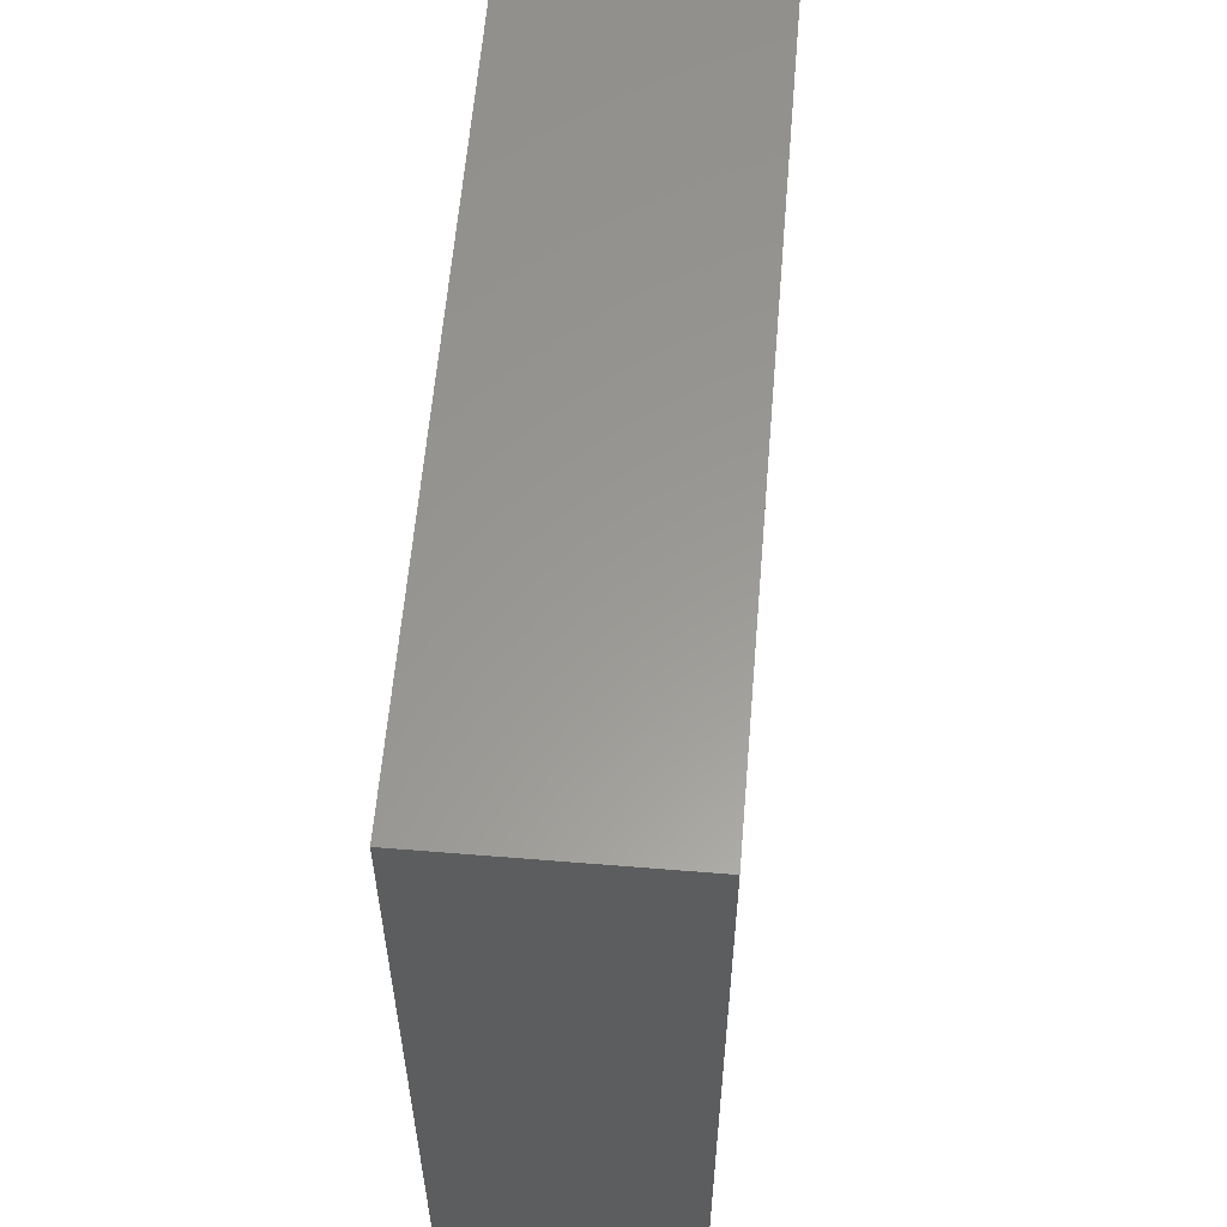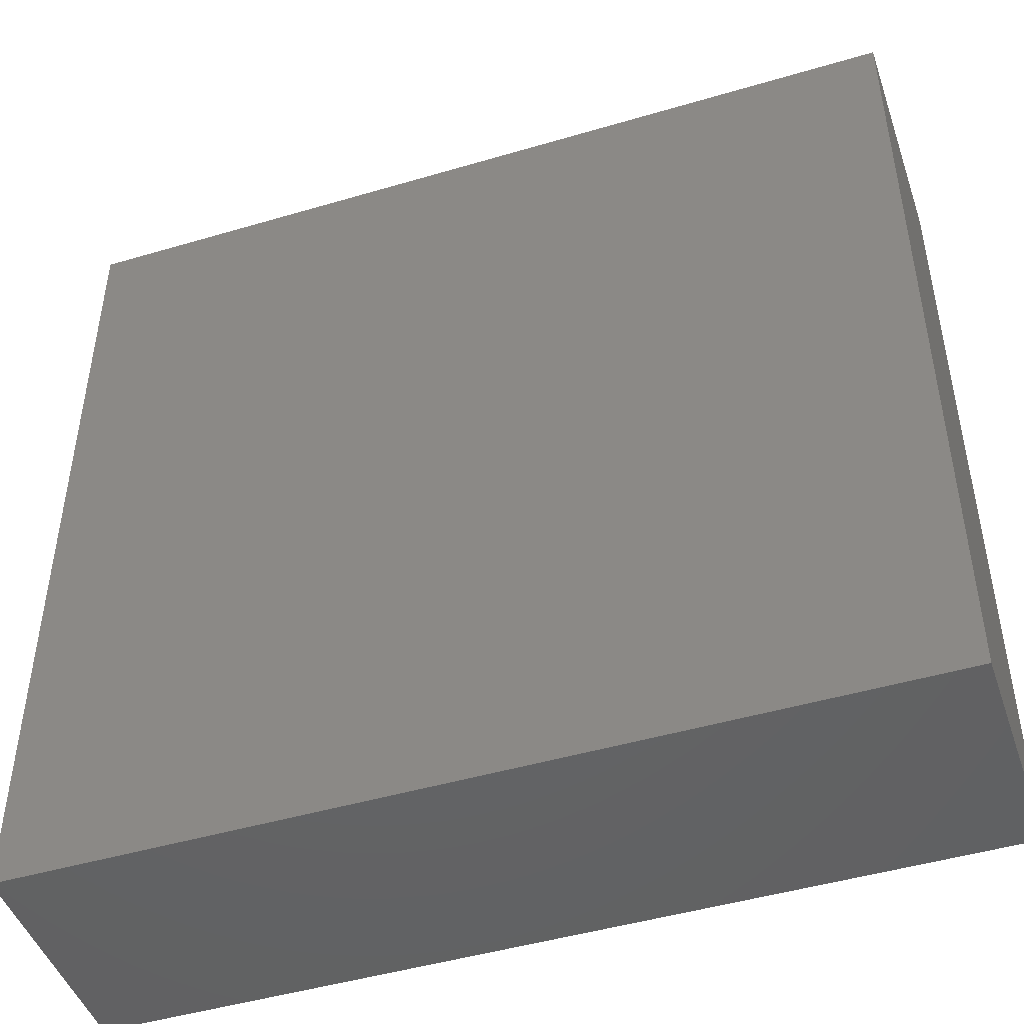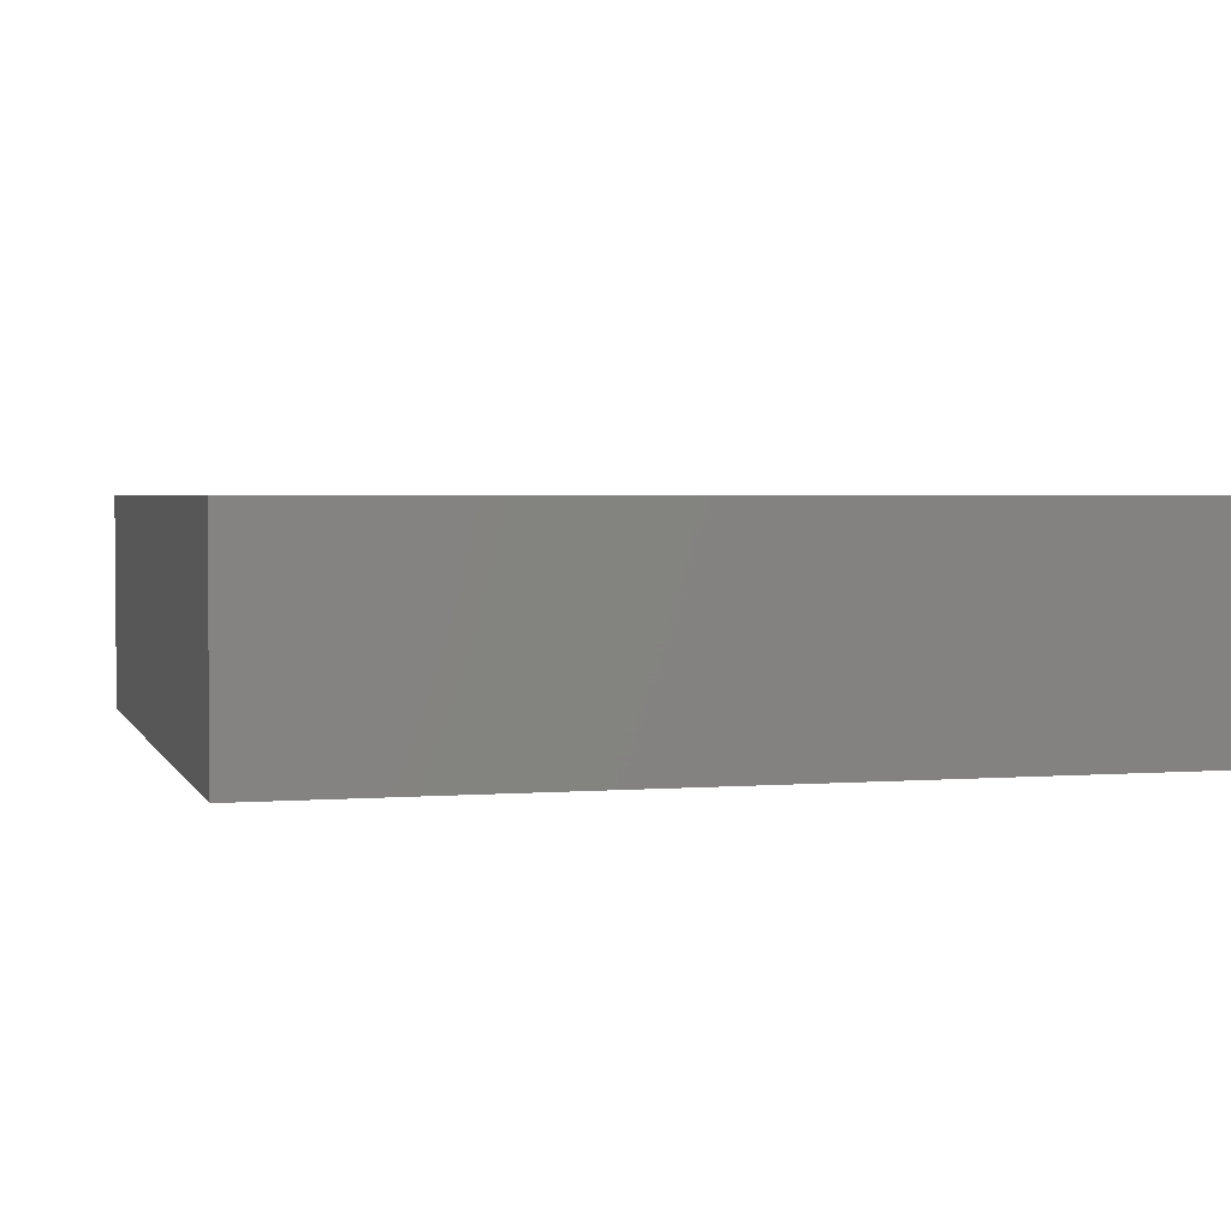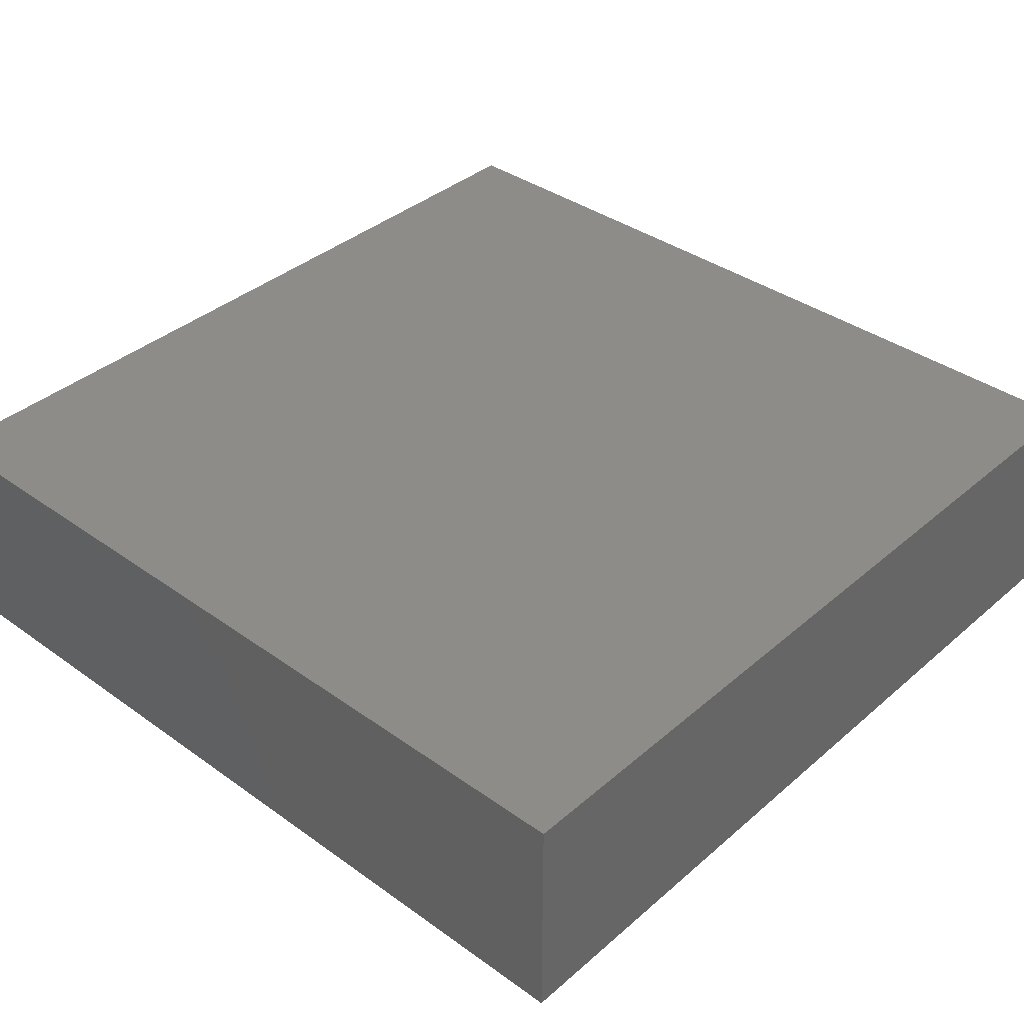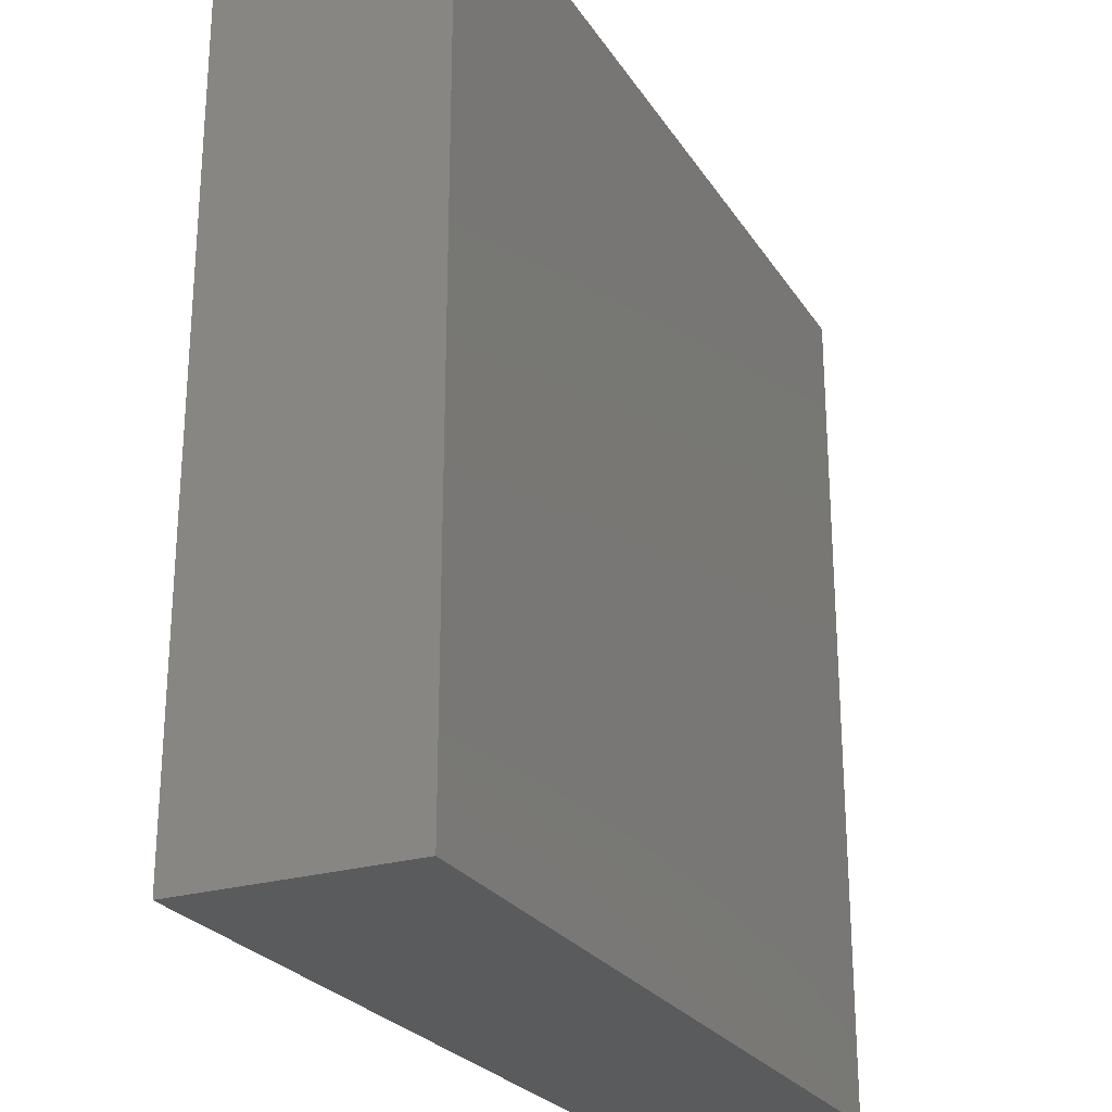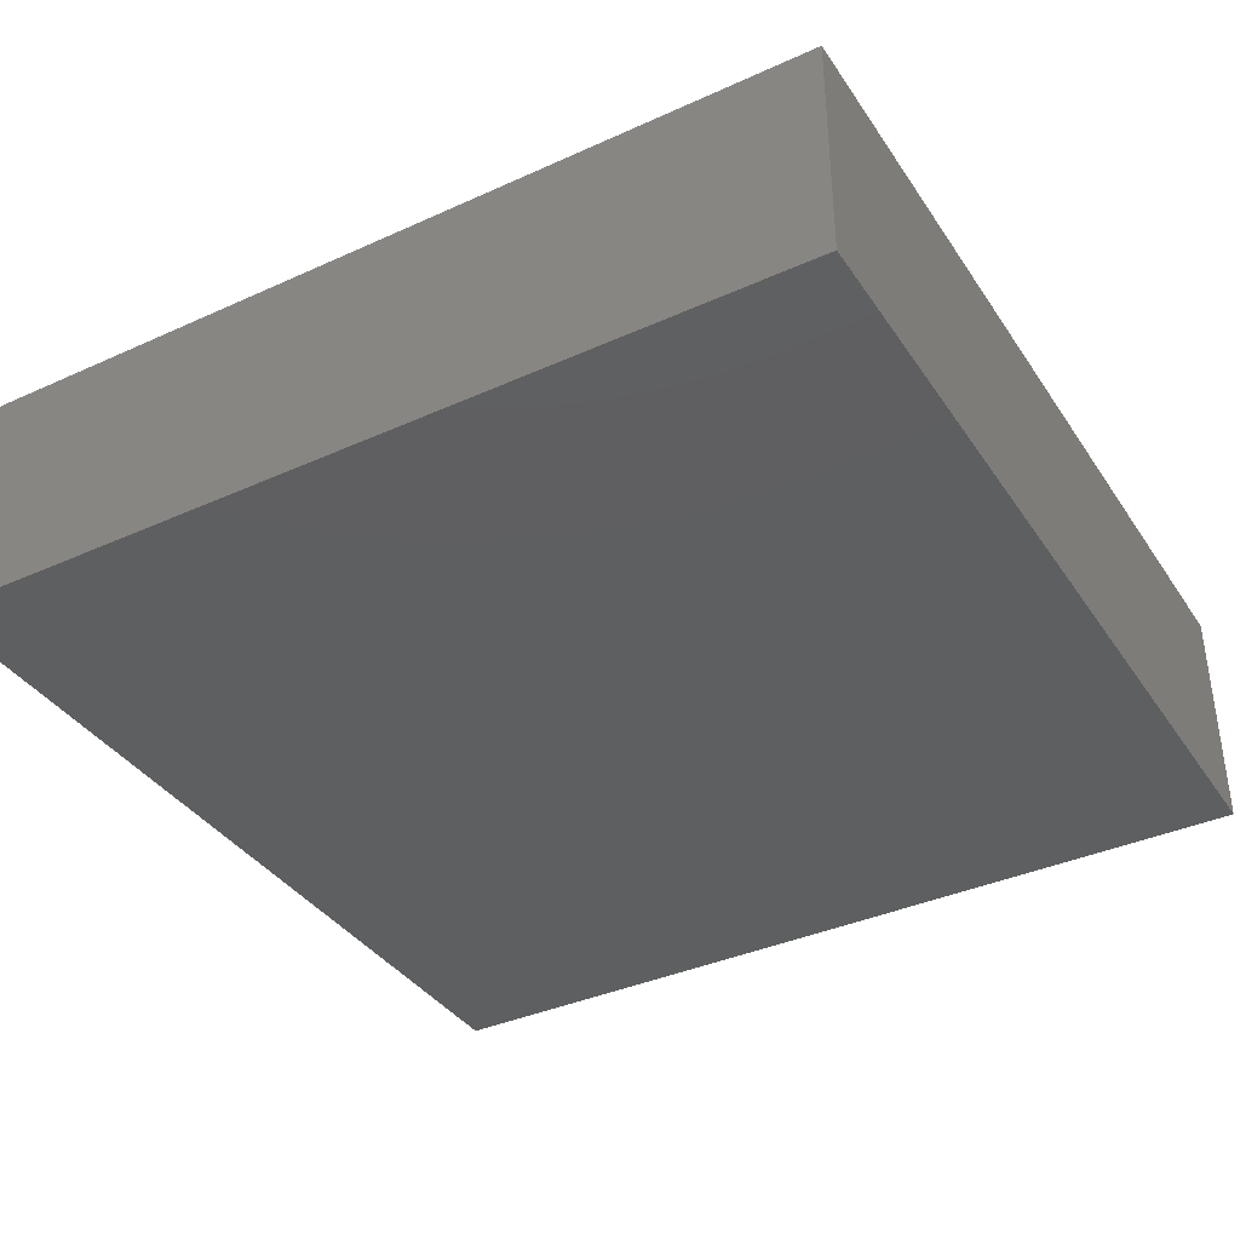
<metadata>
{"format":"stl","ext":"stl","renderer":"f3d","projection":"perspective","resolution":1024,"background":"white","views":[{"elev":59.5,"azim":-85.2,"up":"+Y"},{"elev":-46.7,"azim":-161.4,"up":"+Y"},{"elev":2.7,"azim":-105.6,"up":"+Z"},{"elev":37.6,"azim":-137.6,"up":"+Z"},{"elev":-25.2,"azim":-64.7,"up":"+Y"},{"elev":-37.6,"azim":30.0,"up":"+Z"}]}
</metadata>
<code>
# stl→obj: 112 verts, 220 faces
v 1.15 1.15 0.25
v 1.15 1.15 0.575
v 1.15 1.48 0.575
v 1.15 1.15 0.9
v 1.15 3.617 0.575
v 1.15 3.617 0.25
v 1.15 3.287 0.575
v 1.15 3.617 0.9
v 1.15 1.643 0.9
v 1.15 3.123 0.9
v 1.15 1.643 0.25
v 1.15 3.123 0.25
v 1.15 1.89 0.575
v 1.15 2.137 0.9
v 1.15 2.383 0.575
v 1.15 2.63 0.9
v 1.15 2.877 0.575
v 1.15 2.137 0.25
v 1.15 2.63 0.25
v 3.617 1.15 0.25
v 3.617 1.48 0.575
v 3.617 1.15 0.575
v 3.617 1.15 0.9
v 3.617 3.617 0.575
v 3.617 3.287 0.575
v 3.617 3.617 0.25
v 3.617 3.617 0.9
v 3.617 1.643 0.9
v 3.617 3.123 0.9
v 3.617 1.643 0.25
v 3.617 3.123 0.25
v 3.617 1.89 0.575
v 3.617 2.137 0.9
v 3.617 2.383 0.575
v 3.617 2.137 0.25
v 3.617 2.63 0.9
v 3.617 2.63 0.25
v 3.617 2.877 0.575
v 1.48 1.15 0.575
v 3.287 1.15 0.575
v 1.643 1.15 0.9
v 1.643 1.15 0.25
v 3.123 1.15 0.9
v 3.123 1.15 0.25
v 1.89 1.15 0.575
v 2.137 1.15 0.25
v 2.383 1.15 0.575
v 2.137 1.15 0.9
v 2.877 1.15 0.575
v 2.63 1.15 0.9
v 2.63 1.15 0.25
v 1.48 3.617 0.575
v 3.287 3.617 0.575
v 1.643 3.617 0.9
v 1.643 3.617 0.25
v 3.123 3.617 0.9
v 3.123 3.617 0.25
v 1.89 3.617 0.575
v 2.383 3.617 0.575
v 2.137 3.617 0.25
v 2.137 3.617 0.9
v 2.63 3.617 0.25
v 2.877 3.617 0.575
v 2.63 3.617 0.9
v 2.666 2.799 0.25
v 3.186 2.837 0.25
v 2.833 2.326 0.25
v 3.287 2.363 0.25
v 1.962 2.639 0.25
v 1.568 2.875 0.25
v 1.93 3.152 0.25
v 3.153 1.928 0.25
v 2.657 1.94 0.25
v 1.95 2.136 0.25
v 1.916 1.607 0.25
v 1.542 1.904 0.25
v 2.876 3.199 0.25
v 2.862 1.549 0.25
v 2.28 2.851 0.25
v 2.28 1.915 0.25
v 2.403 1.554 0.25
v 2.411 3.213 0.25
v 2.432 2.383 0.25
v 1.575 2.387 0.25
v 1.511 1.511 0.25
v 1.511 3.256 0.25
v 3.256 1.511 0.25
v 3.256 3.256 0.25
v 2.666 2.799 0.9
v 2.833 2.326 0.9
v 3.186 2.837 0.9
v 3.287 2.363 0.9
v 1.962 2.639 0.9
v 1.93 3.152 0.9
v 1.568 2.875 0.9
v 3.153 1.928 0.9
v 2.657 1.94 0.9
v 1.95 2.136 0.9
v 1.542 1.904 0.9
v 1.916 1.607 0.9
v 2.876 3.199 0.9
v 2.862 1.549 0.9
v 2.28 2.851 0.9
v 2.28 1.915 0.9
v 2.432 2.383 0.9
v 2.403 1.554 0.9
v 2.411 3.213 0.9
v 1.575 2.387 0.9
v 1.511 1.511 0.9
v 1.511 3.256 0.9
v 3.256 1.511 0.9
v 3.256 3.256 0.9
f 1 2 3
f 2 4 3
f 5 6 7
f 8 5 7
f 4 9 3
f 10 8 7
f 11 1 3
f 6 12 7
f 13 14 15
f 16 10 17
f 9 14 13
f 18 11 13
f 18 13 15
f 14 16 15
f 19 18 15
f 12 19 17
f 16 17 15
f 17 19 15
f 12 17 7
f 9 13 3
f 17 10 7
f 13 11 3
f 20 21 22
f 22 21 23
f 24 25 26
f 27 25 24
f 23 21 28
f 29 25 27
f 30 21 20
f 26 25 31
f 28 32 33
f 32 34 33
f 35 32 30
f 35 34 32
f 33 34 36
f 37 34 35
f 36 38 29
f 31 38 37
f 34 38 36
f 37 38 34
f 31 25 38
f 38 25 29
f 32 21 30
f 28 21 32
f 4 2 39
f 2 1 39
f 20 22 40
f 22 23 40
f 41 4 39
f 1 42 39
f 23 43 40
f 44 20 40
f 45 46 47
f 48 45 47
f 42 46 45
f 48 41 45
f 49 50 47
f 46 51 47
f 50 48 47
f 51 44 49
f 43 50 49
f 51 49 47
f 49 44 40
f 43 49 40
f 42 45 39
f 45 41 39
f 8 52 5
f 5 52 6
f 26 53 24
f 24 53 27
f 54 52 8
f 6 52 55
f 27 53 56
f 57 53 26
f 58 59 60
f 61 59 58
f 55 58 60
f 61 58 54
f 60 59 62
f 62 63 57
f 64 59 61
f 56 63 64
f 64 63 59
f 59 63 62
f 63 53 57
f 56 53 63
f 55 52 58
f 58 52 54
f 65 66 67
f 66 68 67
f 69 70 71
f 72 73 67
f 74 75 76
f 77 66 65
f 72 78 73
f 69 71 79
f 75 74 80
f 68 72 67
f 19 12 70
f 62 57 77
f 81 46 75
f 82 62 77
f 74 69 83
f 35 30 72
f 46 42 75
f 84 19 70
f 84 69 74
f 18 19 84
f 37 35 68
f 68 35 72
f 51 46 81
f 60 62 82
f 84 70 69
f 11 18 76
f 55 60 71
f 44 51 78
f 84 74 76
f 31 37 66
f 51 81 78
f 18 84 76
f 37 68 66
f 60 82 71
f 82 77 65
f 1 11 85
f 42 1 85
f 12 6 86
f 6 55 86
f 30 20 87
f 20 44 87
f 26 31 88
f 57 26 88
f 83 65 67
f 81 75 80
f 78 81 73
f 74 83 80
f 83 69 79
f 71 82 79
f 83 73 80
f 65 83 79
f 55 71 86
f 11 76 85
f 44 78 87
f 31 66 88
f 70 12 86
f 77 57 88
f 72 30 87
f 75 42 85
f 71 70 86
f 66 77 88
f 76 75 85
f 78 72 87
f 73 83 67
f 82 65 79
f 73 81 80
f 89 90 91
f 91 90 92
f 93 94 95
f 96 90 97
f 98 99 100
f 101 89 91
f 96 97 102
f 93 103 94
f 100 104 98
f 92 90 96
f 98 105 93
f 16 95 10
f 64 101 56
f 106 100 48
f 107 101 64
f 33 96 28
f 48 100 41
f 108 95 16
f 108 98 93
f 14 108 16
f 36 92 33
f 92 96 33
f 50 106 48
f 61 107 64
f 108 93 95
f 9 99 14
f 54 94 61
f 43 102 50
f 108 99 98
f 29 91 36
f 50 102 106
f 14 99 108
f 36 91 92
f 61 94 107
f 107 89 101
f 4 109 9
f 41 109 4
f 10 110 8
f 8 110 54
f 28 111 23
f 23 111 43
f 27 112 29
f 56 112 27
f 105 90 89
f 106 104 100
f 102 97 106
f 98 104 105
f 105 103 93
f 94 103 107
f 105 104 97
f 89 103 105
f 54 110 94
f 9 109 99
f 43 111 102
f 29 112 91
f 95 110 10
f 101 112 56
f 96 111 28
f 100 109 41
f 94 110 95
f 91 112 101
f 99 109 100
f 102 111 96
f 97 90 105
f 107 103 89
f 97 104 106

</code>
